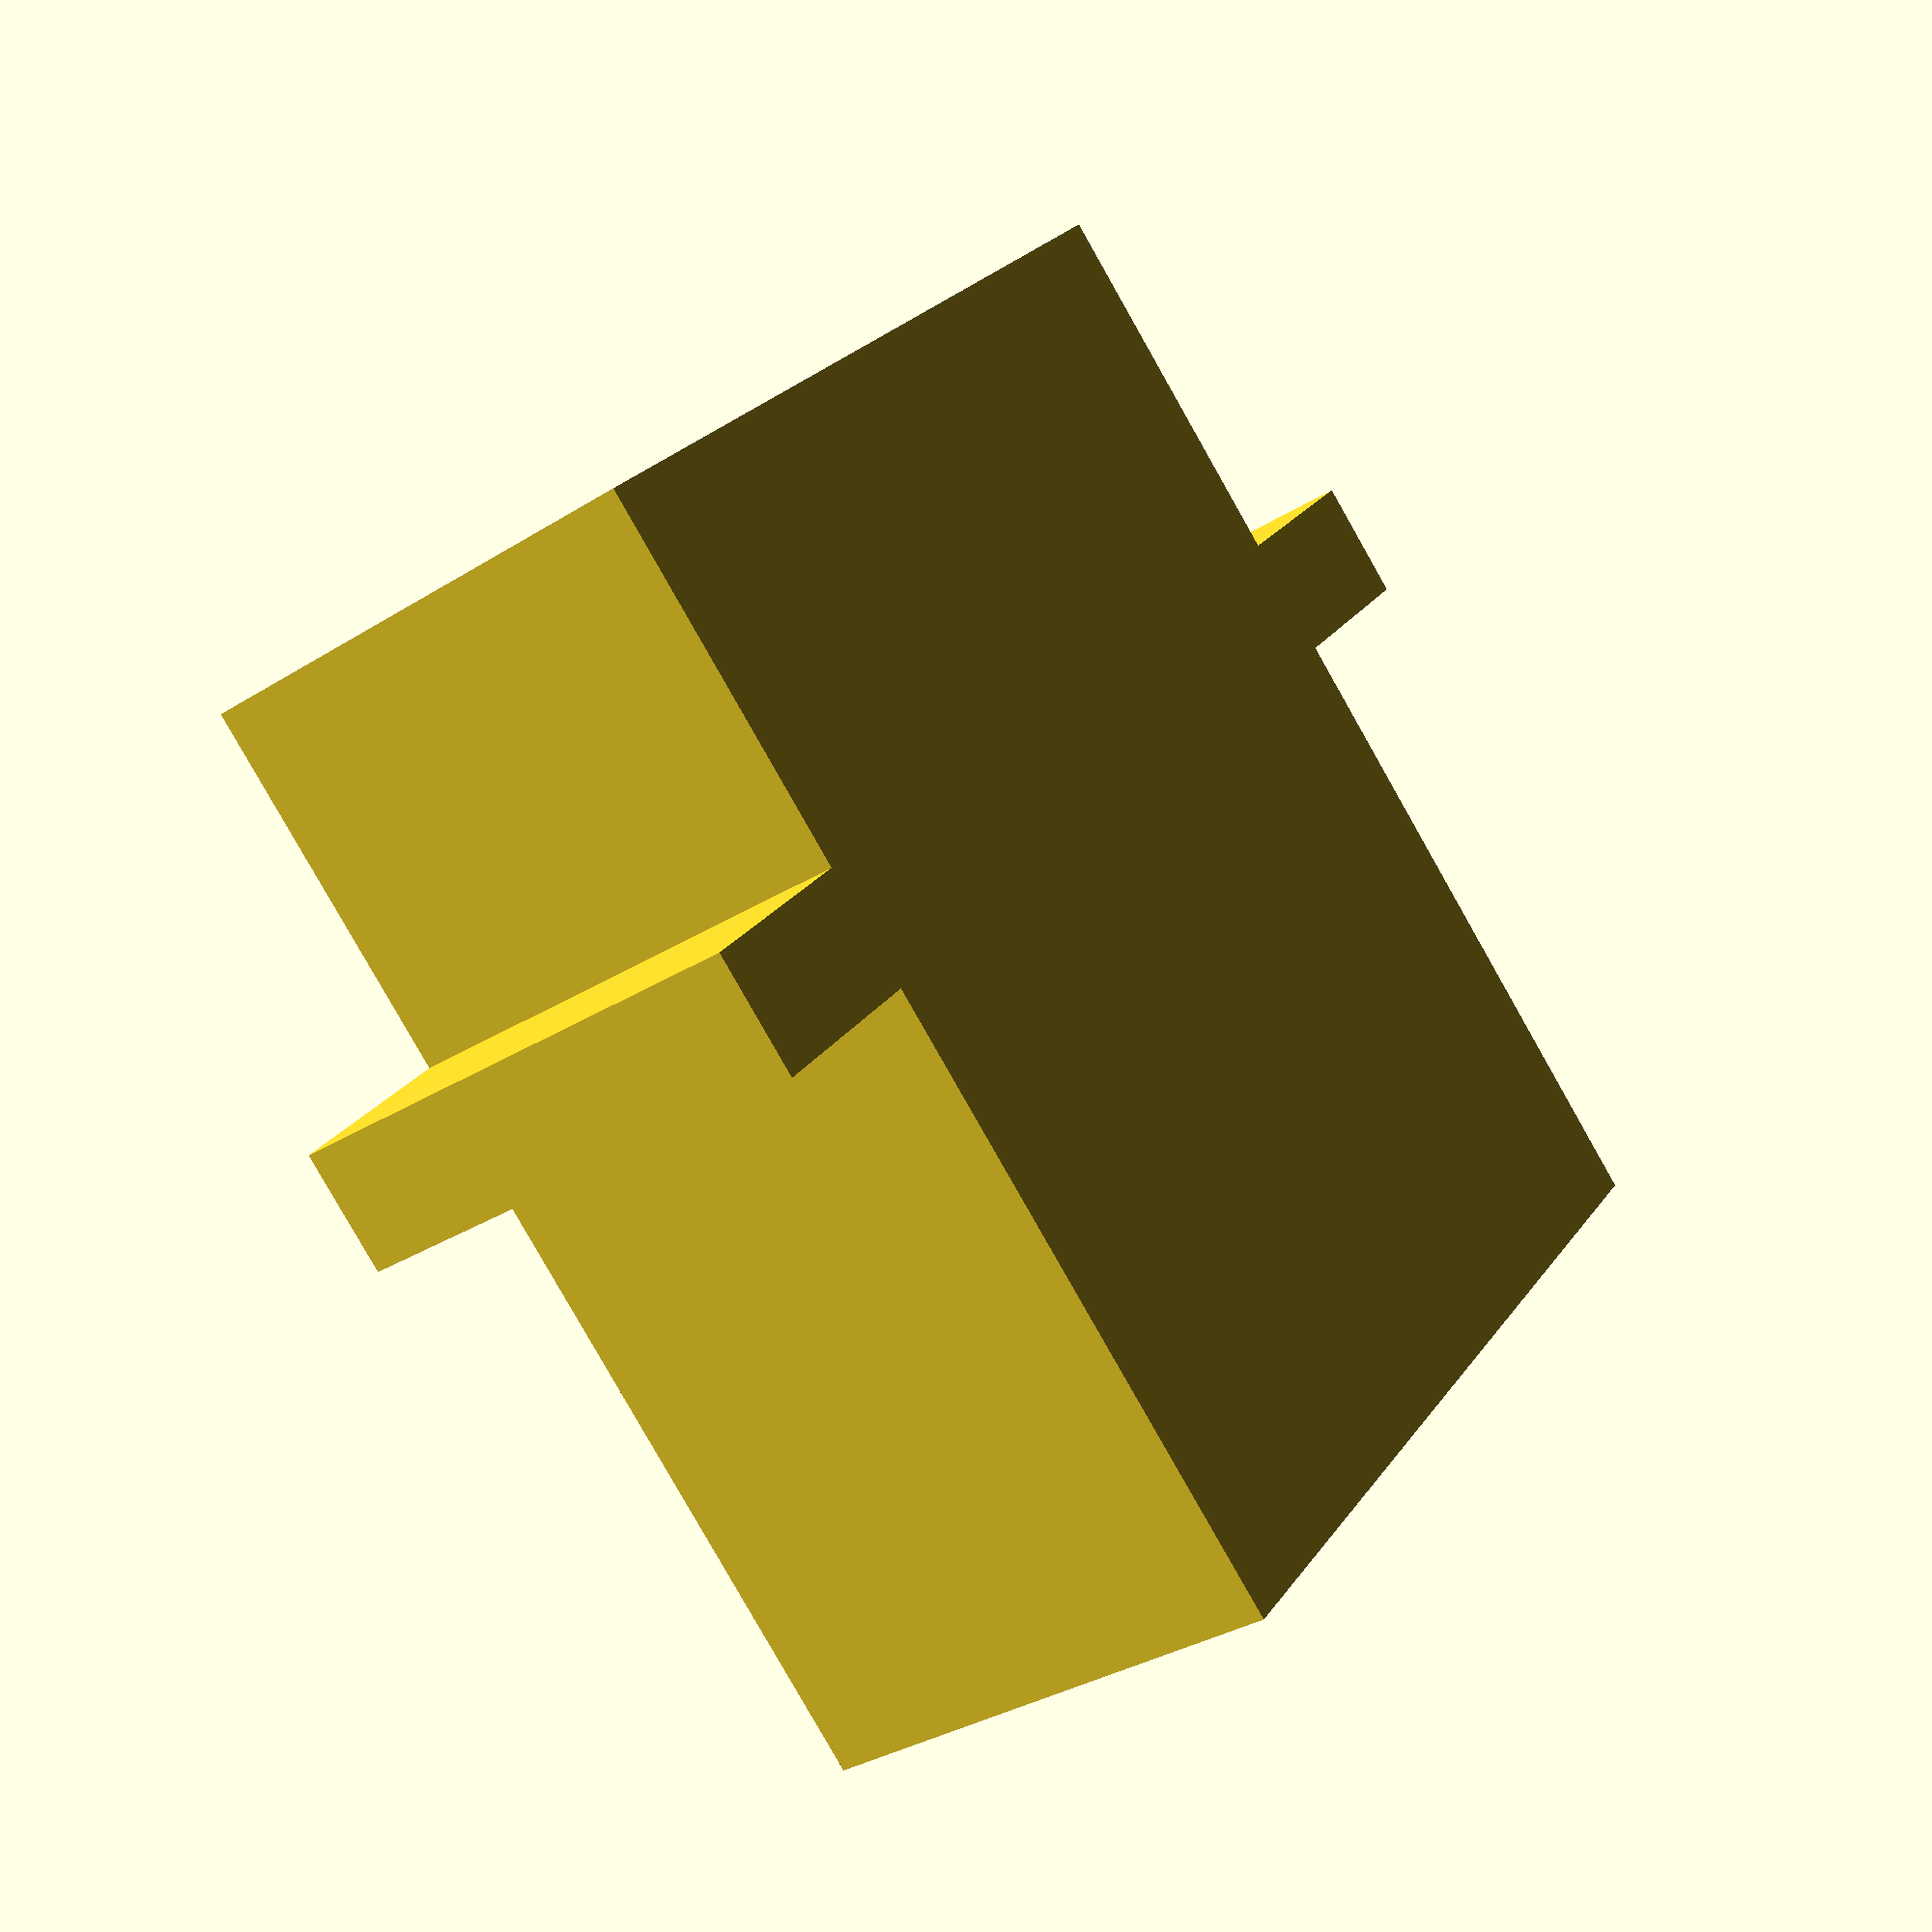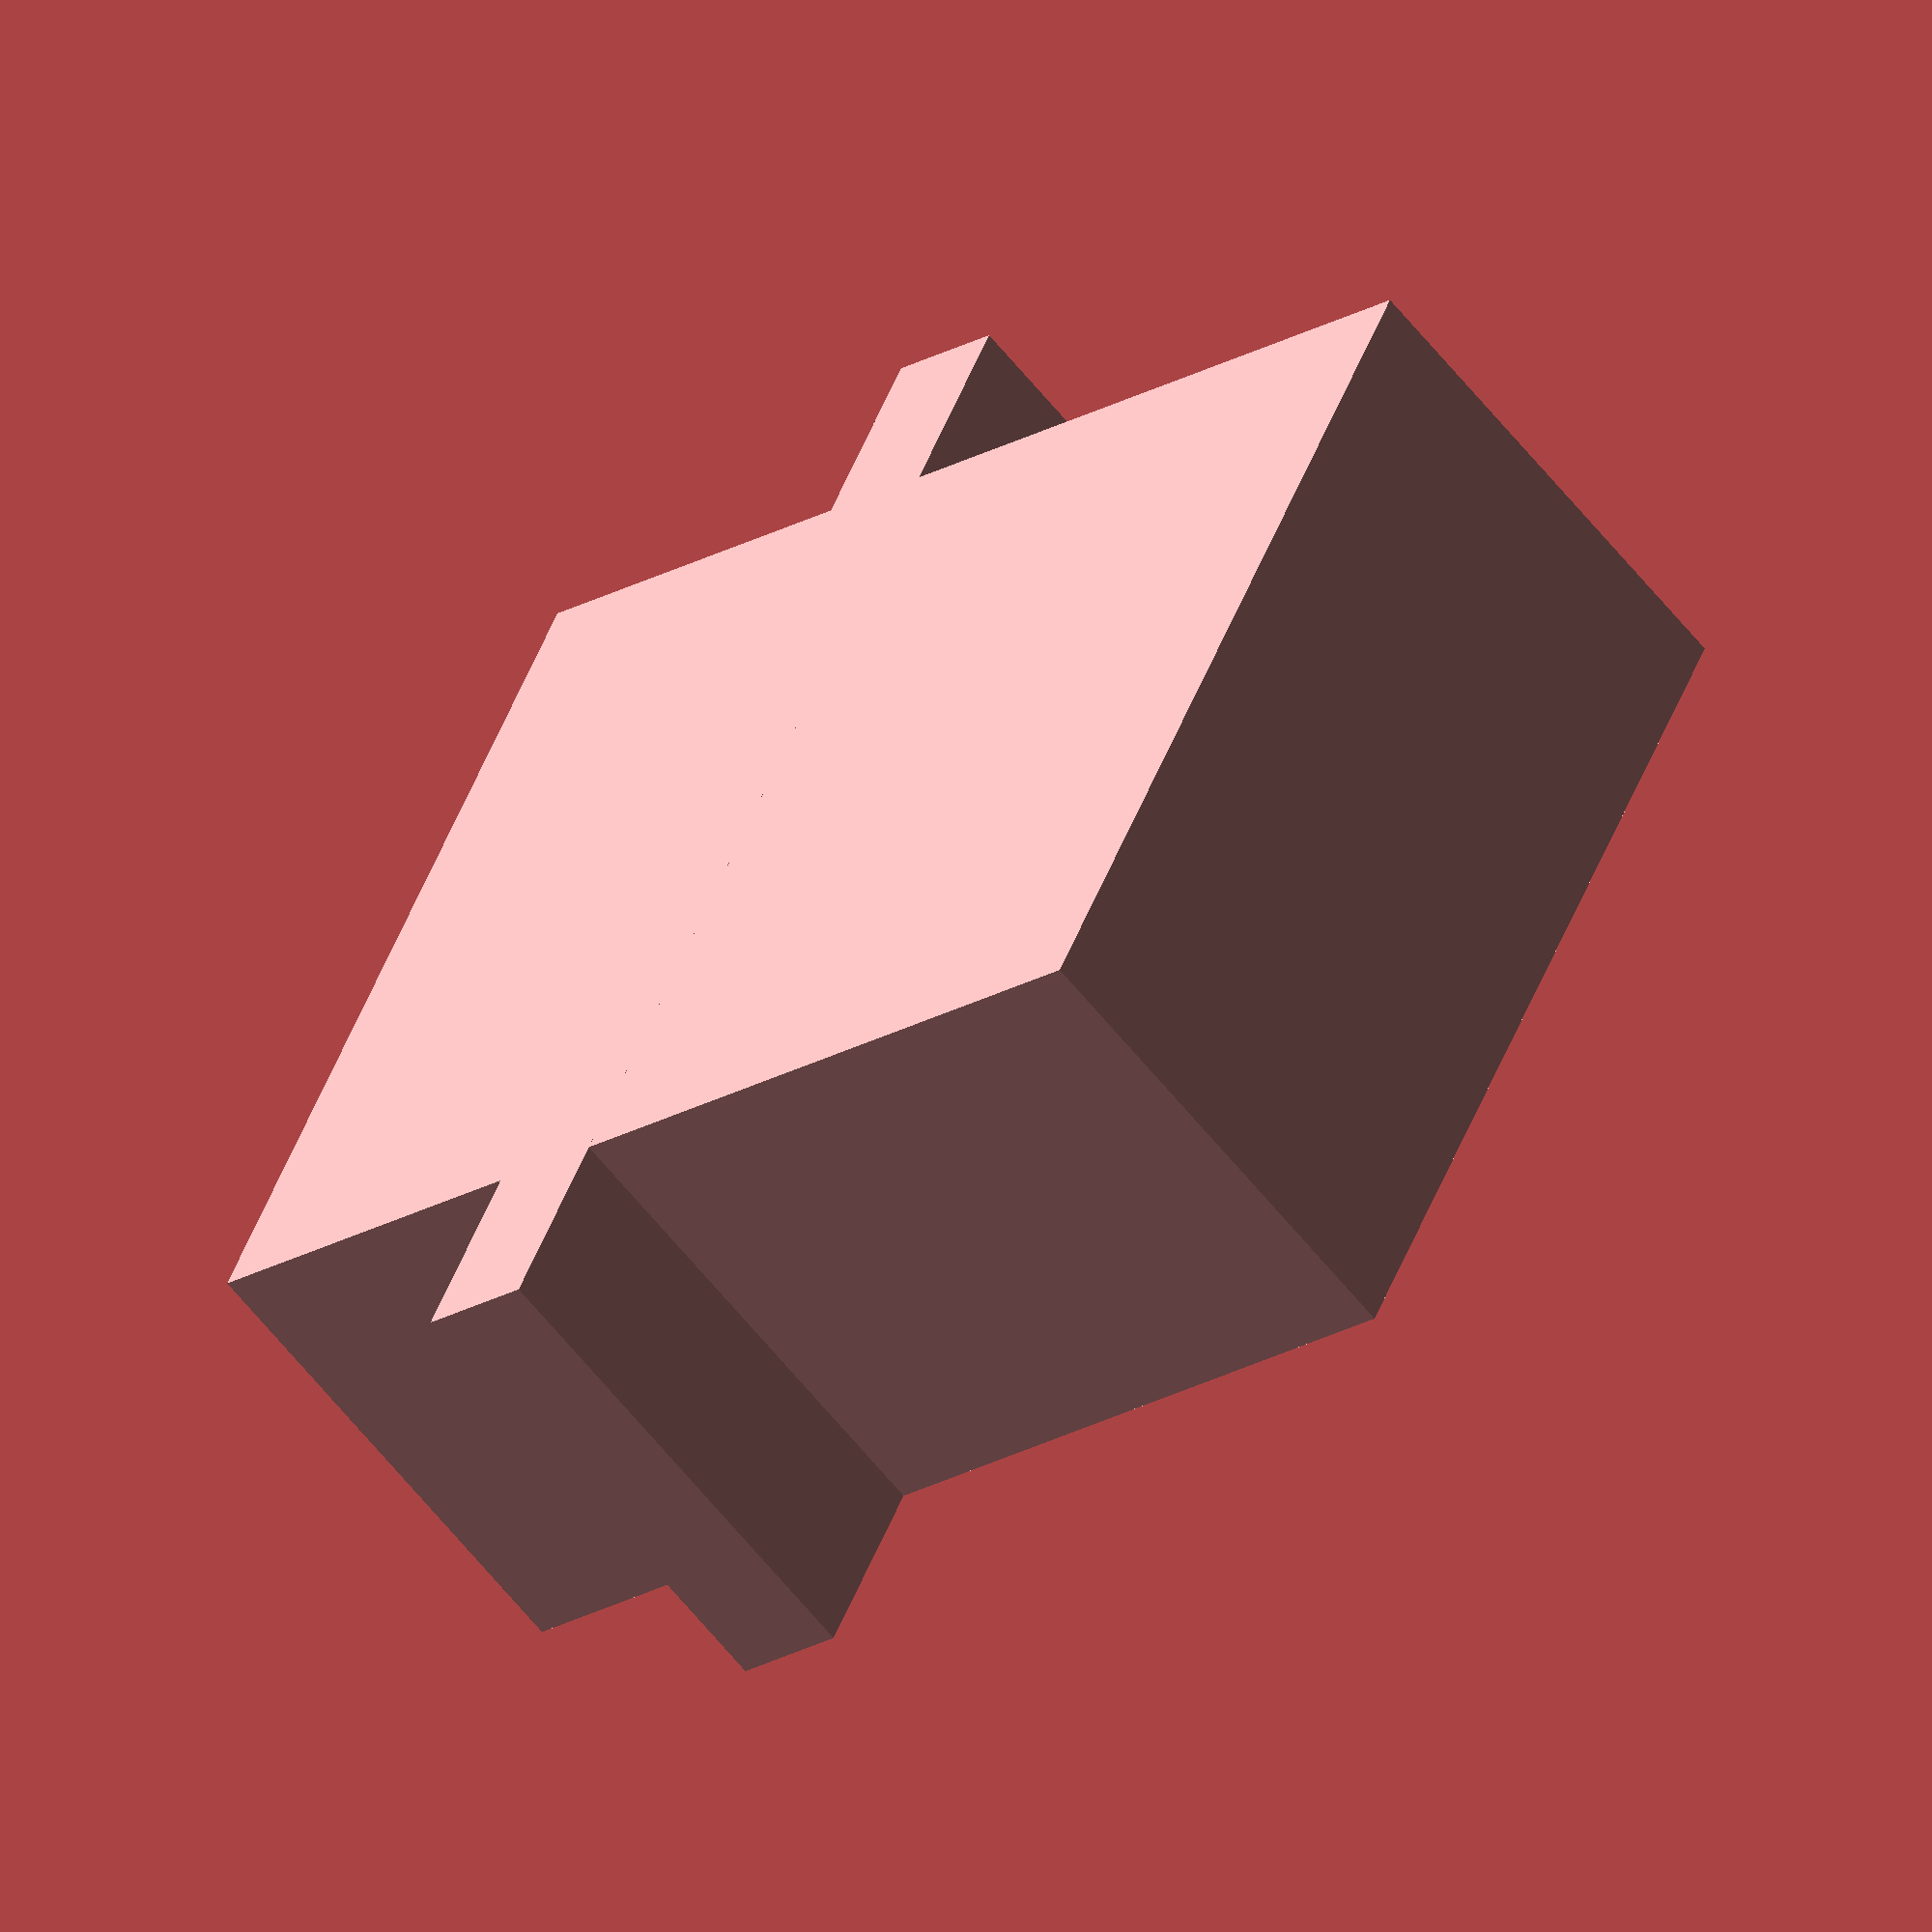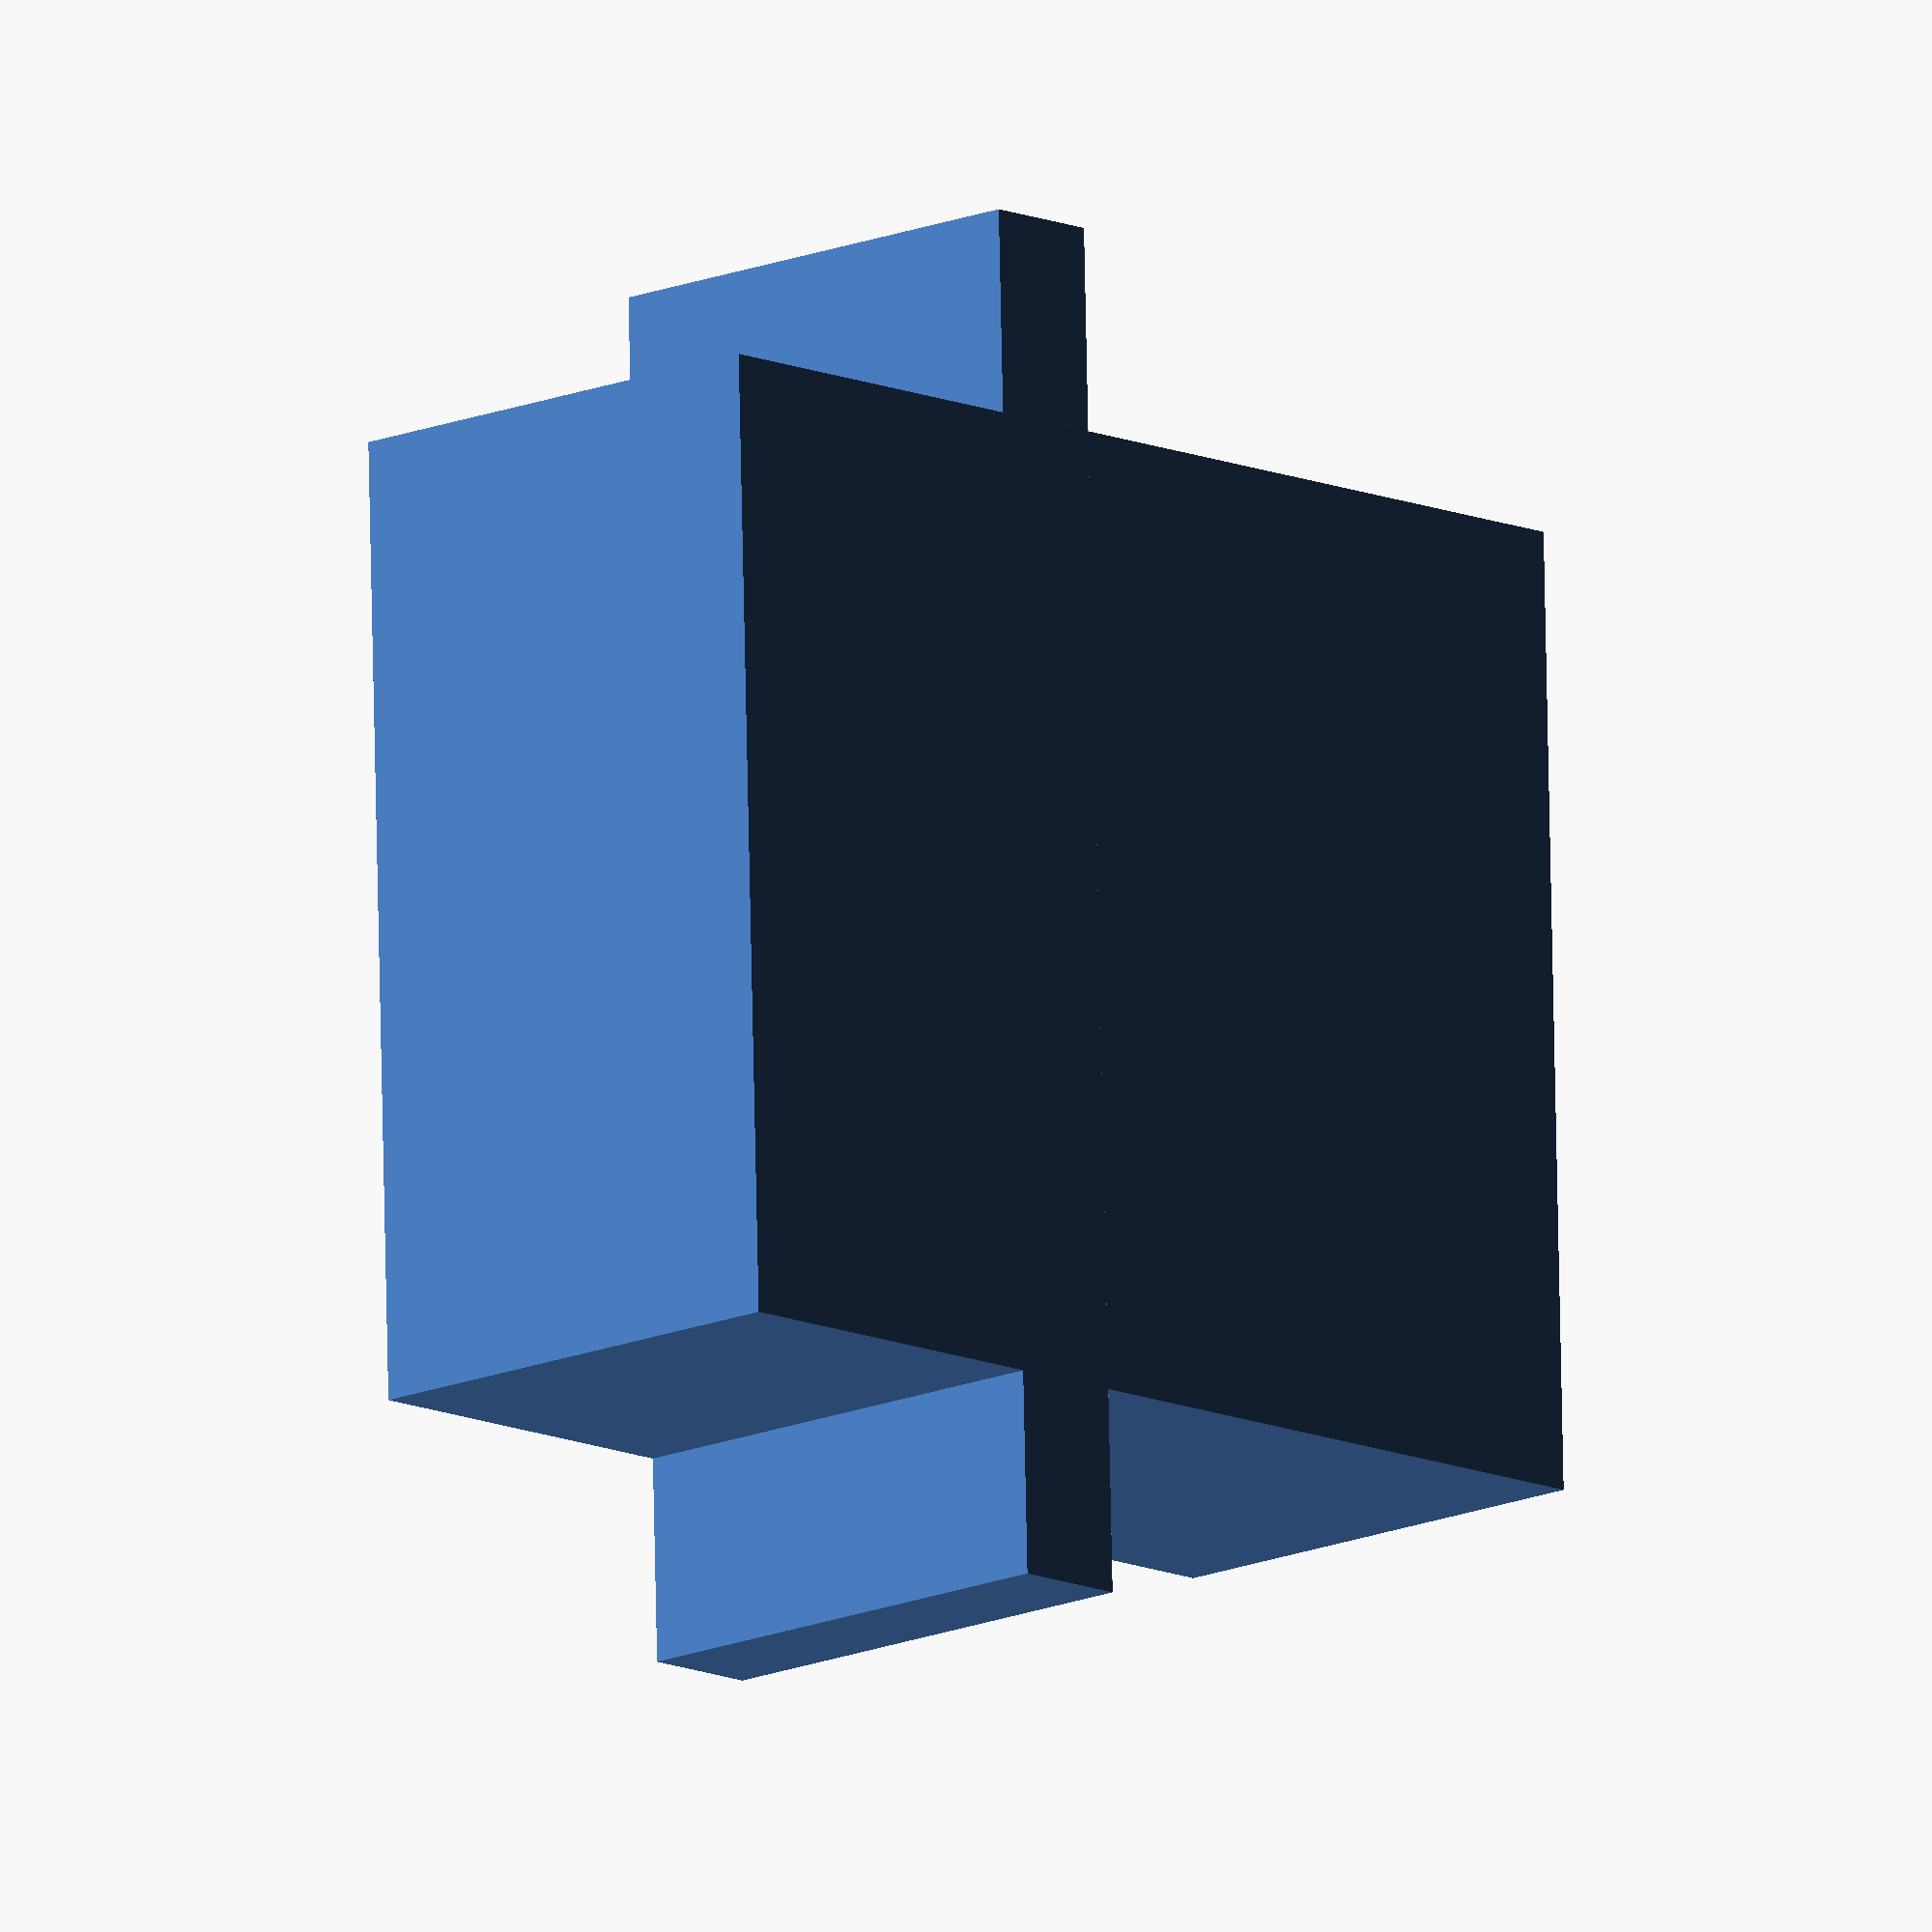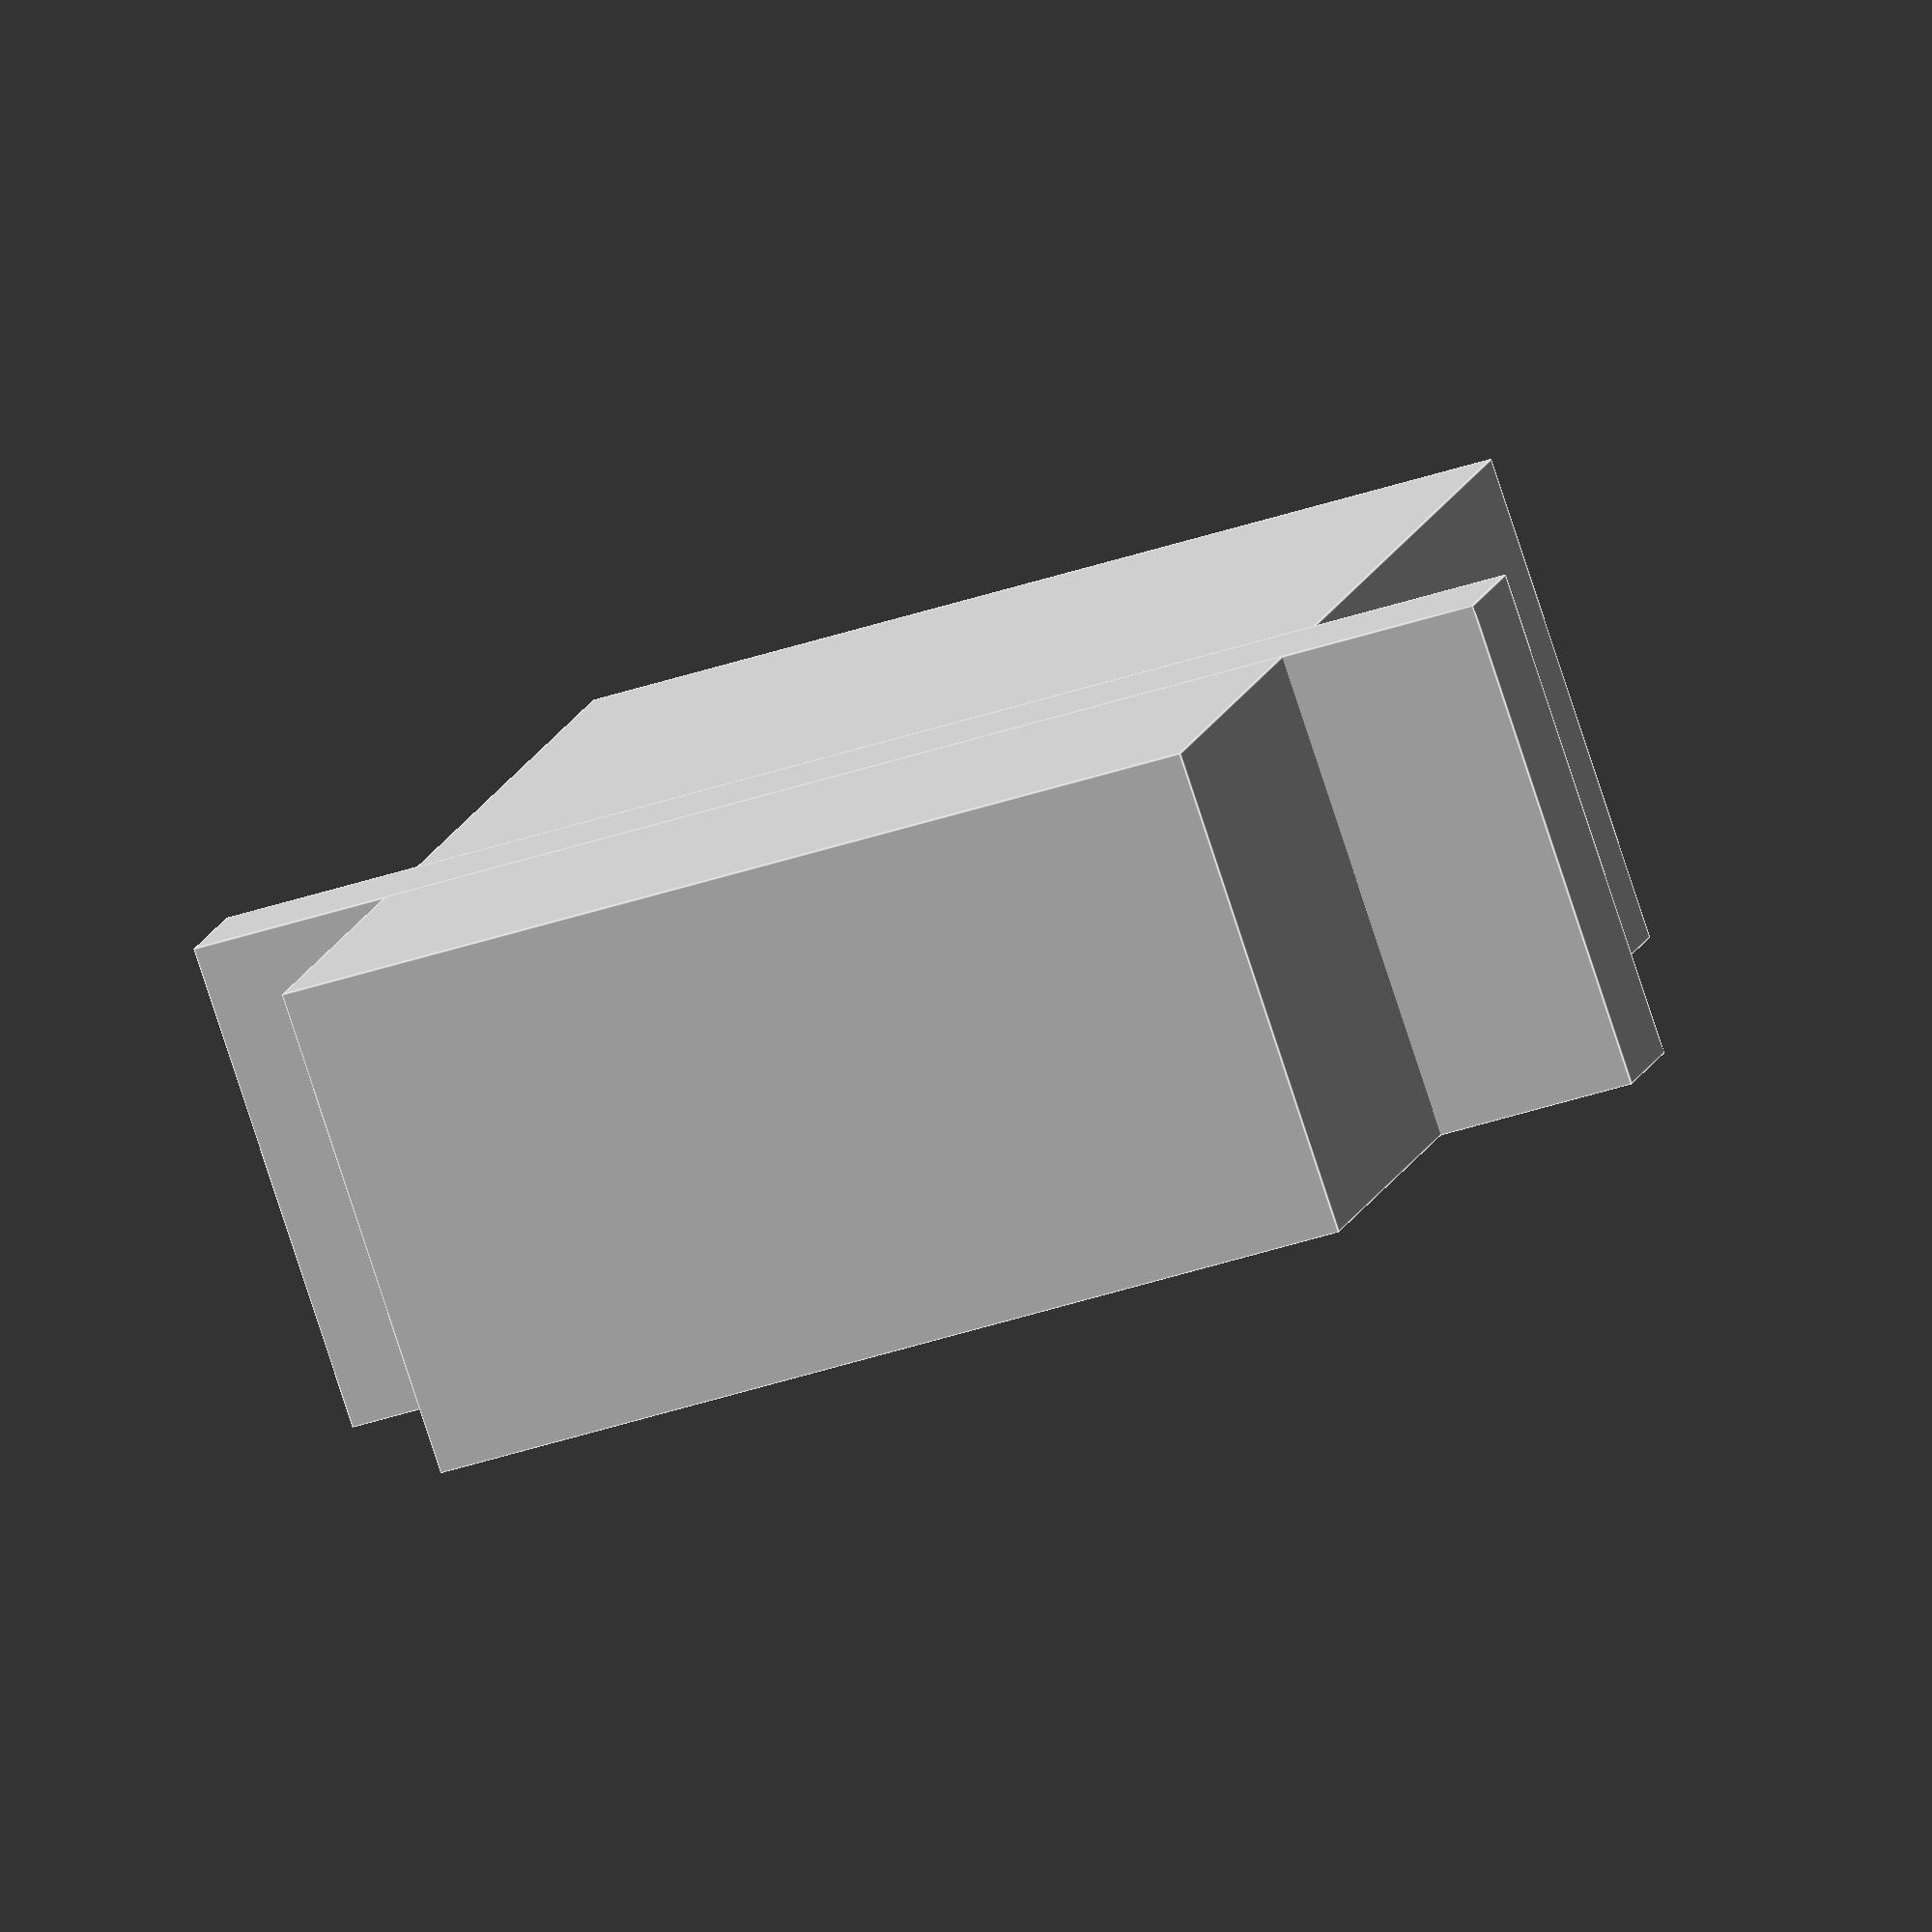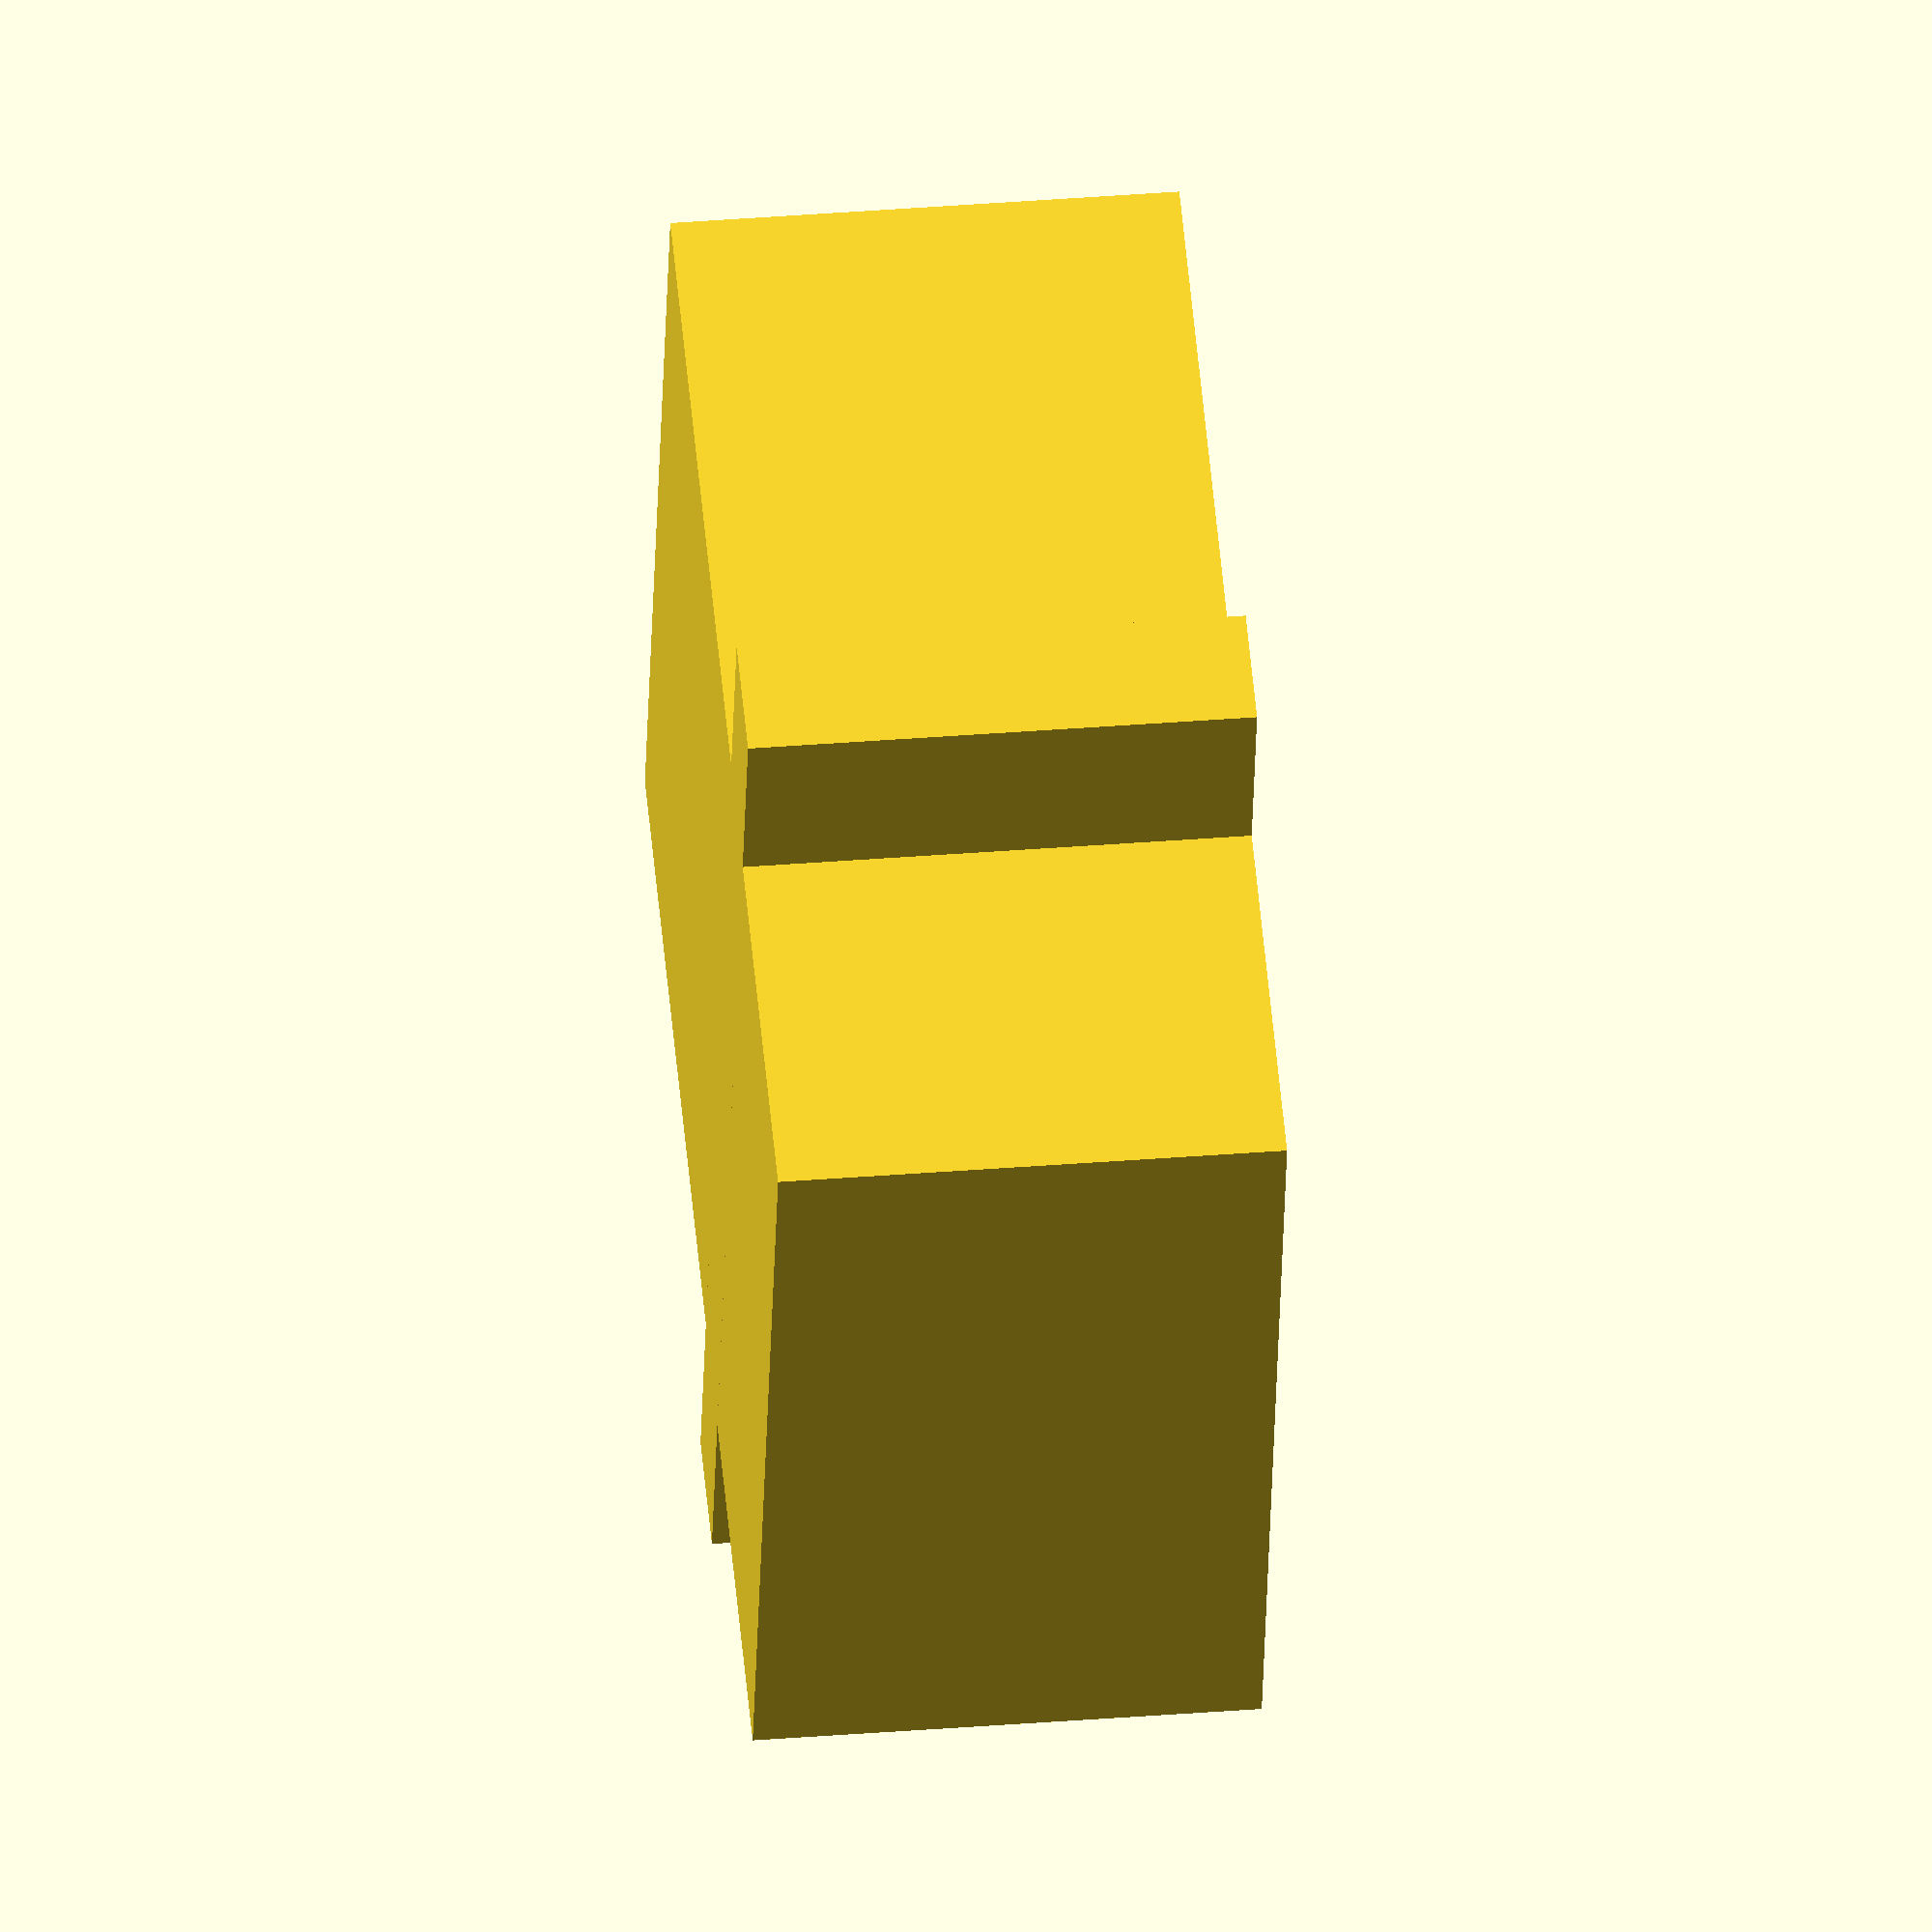
<openscad>
breedte = 22.7;
hele_breedte = 32.5;
diepte = 27;
dikte_rand = 2.5;
marge = 0.2;

difference(){
	union(){
        
        translate([-(hele_breedte+marge*2)/2,-(diepte+marge*2)/2,0]){

            translate([(hele_breedte-breedte)/2,0,0]){
                cube([breedte+marge*2,diepte+marge*2,12], center=false);
            }         
            translate([0,15.5,0]){
                cube([hele_breedte+marge*2,dikte_rand+marge*2,12], center=false);
            }         
        }


	}
	union() {

	}
}

</openscad>
<views>
elev=213.0 azim=131.2 roll=229.0 proj=p view=solid
elev=239.9 azim=115.2 roll=142.0 proj=o view=solid
elev=14.5 azim=268.3 roll=313.6 proj=o view=solid
elev=260.0 azim=16.3 roll=161.9 proj=o view=edges
elev=140.1 azim=285.6 roll=95.5 proj=o view=wireframe
</views>
